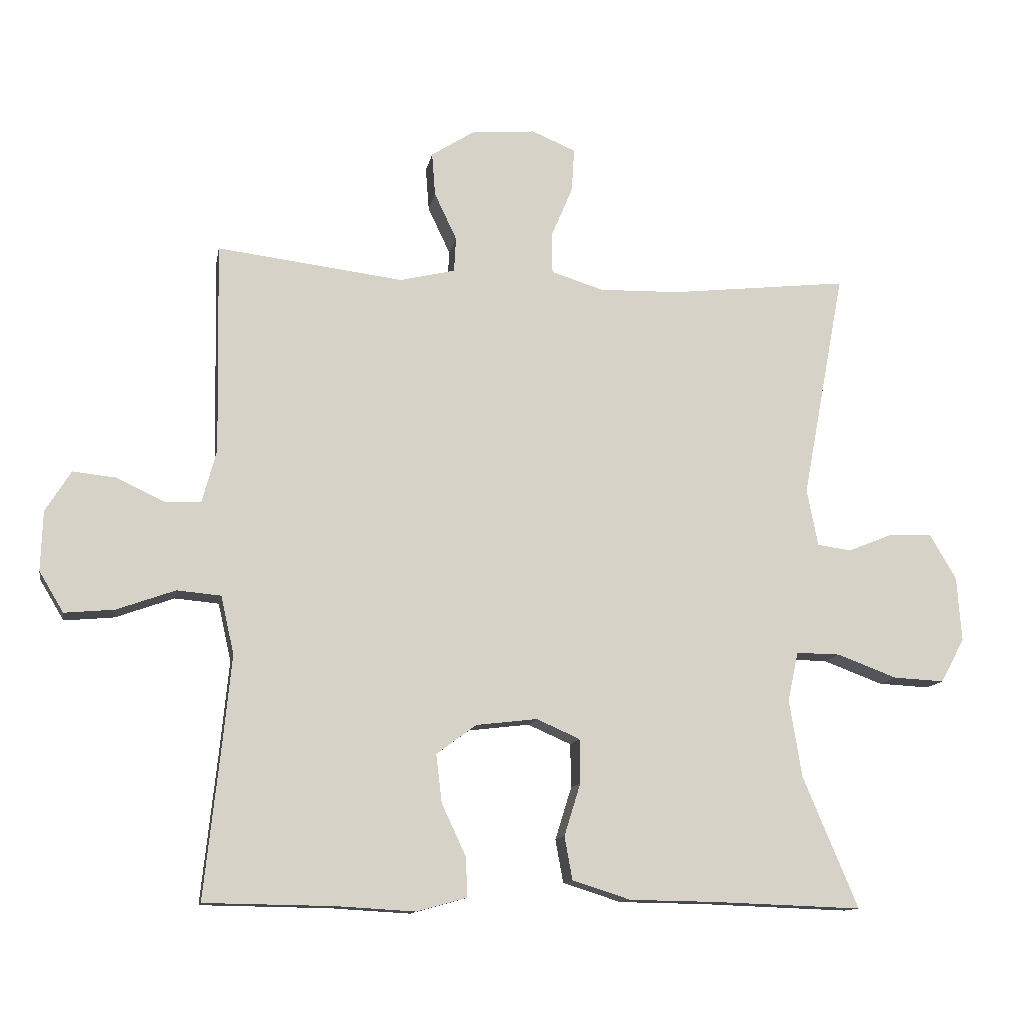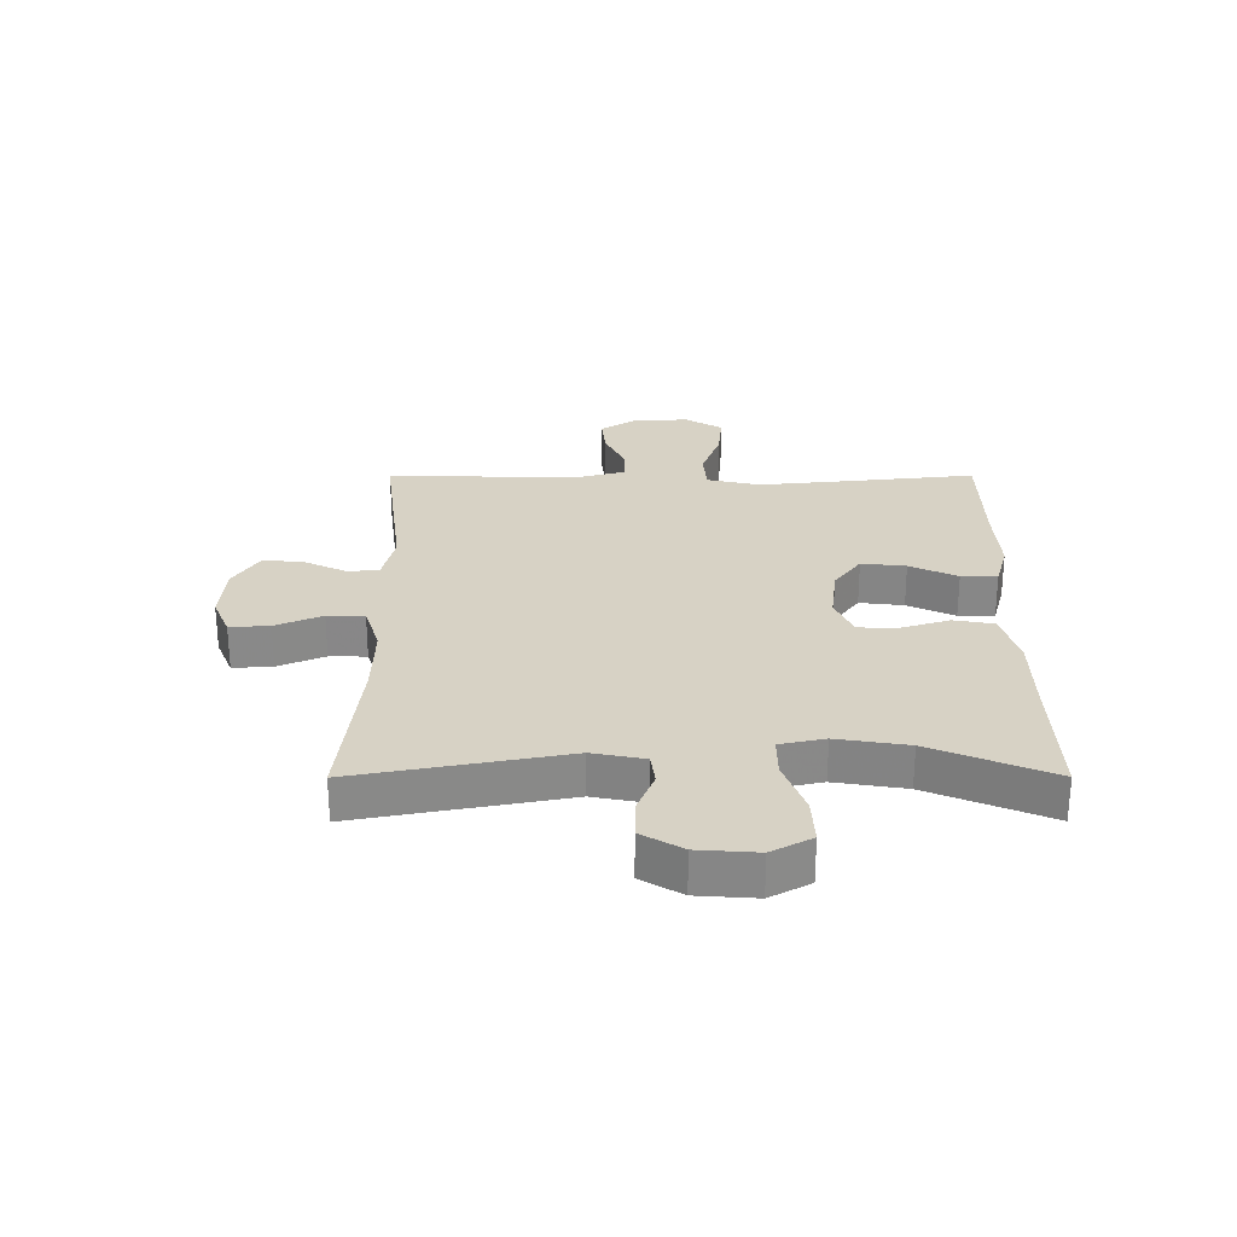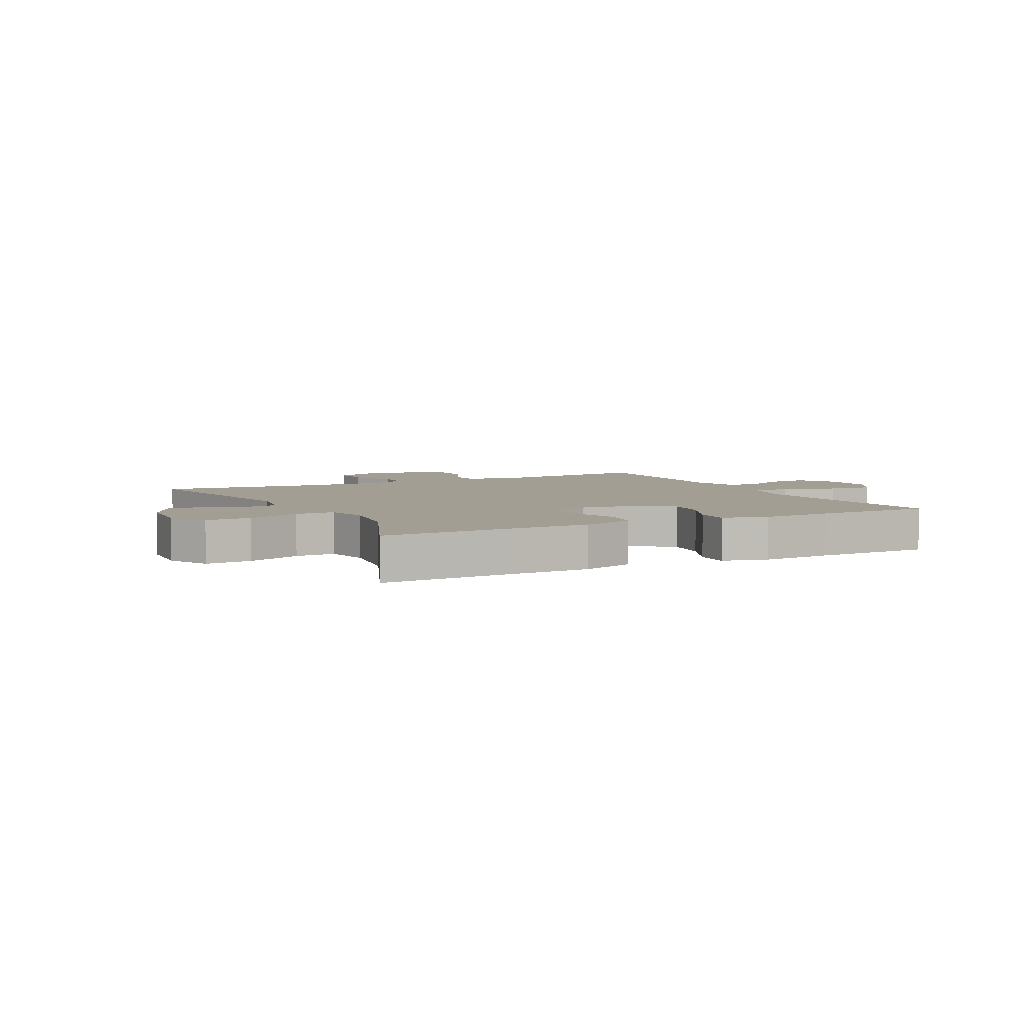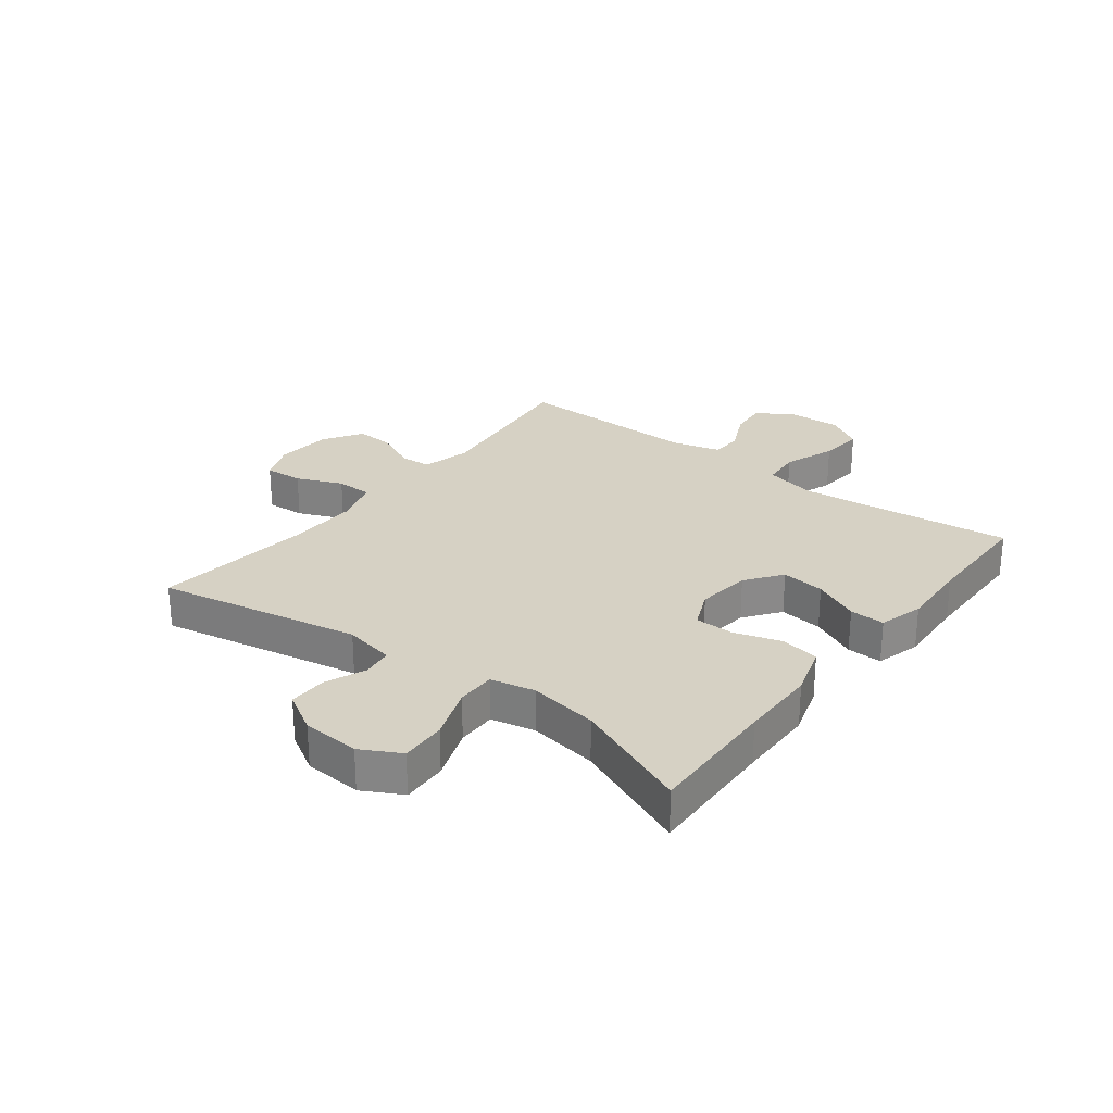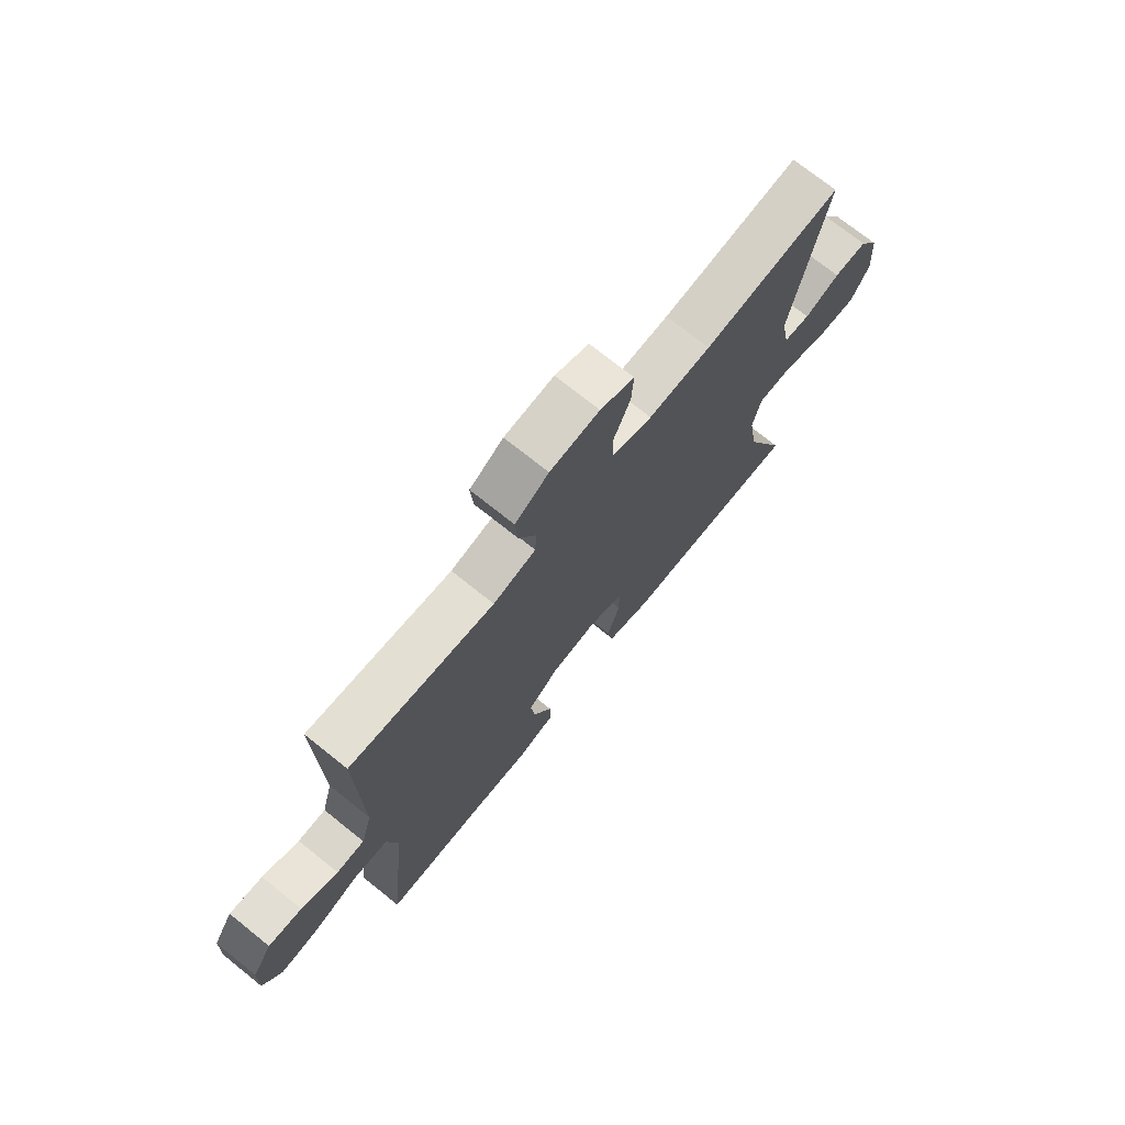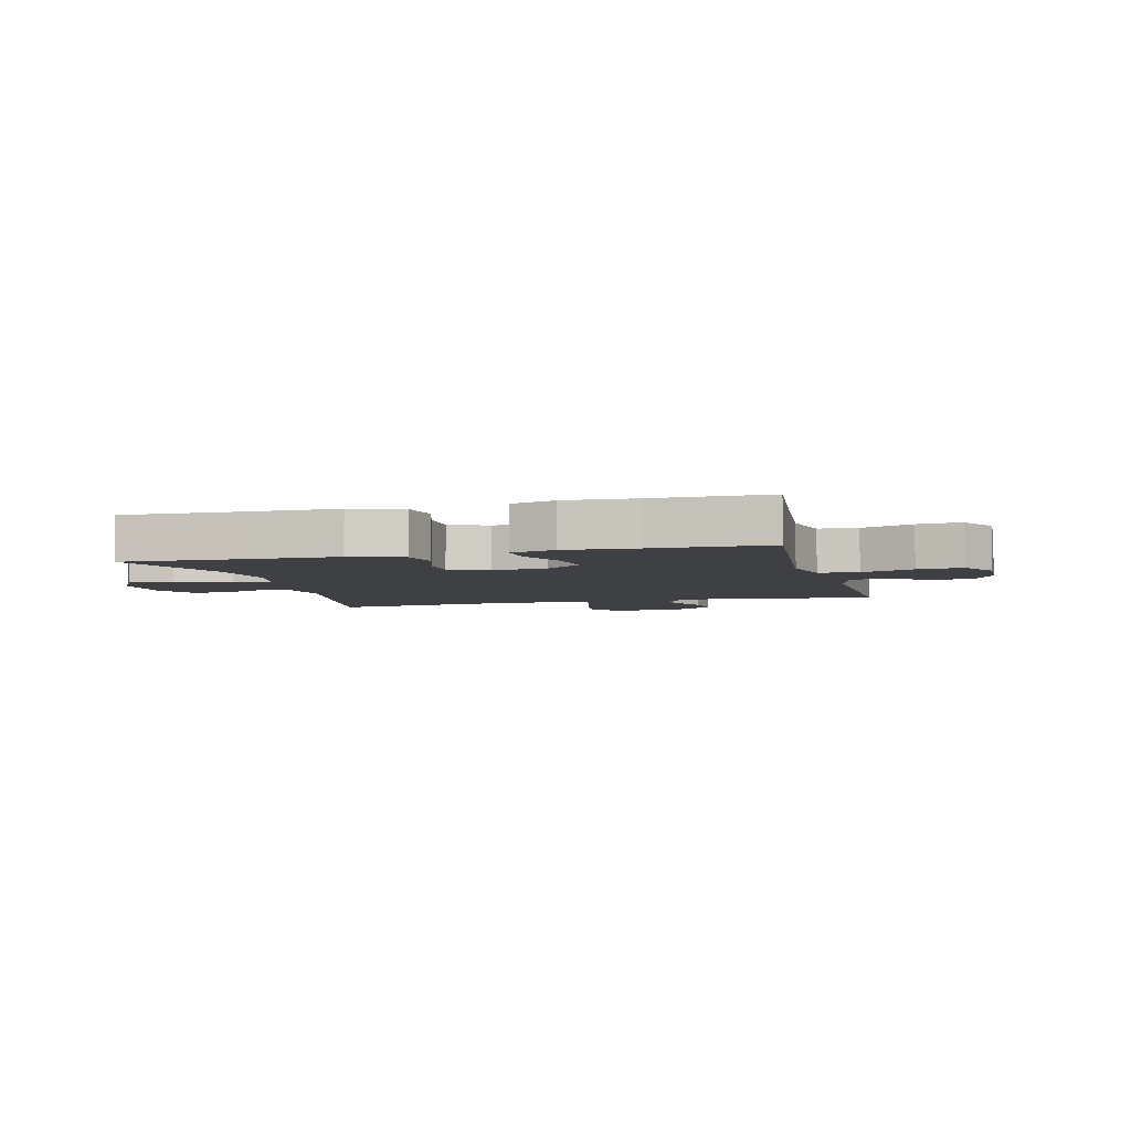
<metadata>
{"format":"obj","ext":"obj","renderer":"f3d","projection":"perspective","resolution":1024,"background":"white","views":[{"elev":-12.2,"azim":-10.2,"up":"+Z"},{"elev":27.3,"azim":89.9,"up":"+Y"},{"elev":5.1,"azim":152.7,"up":"+Y"},{"elev":26.6,"azim":127.5,"up":"+Y"},{"elev":72.9,"azim":-51.3,"up":"+Z"},{"elev":-5.1,"azim":-165.3,"up":"+Y"}]}
</metadata>
<code>
v -0.5 0.07 -0.5
v -0.475 0.07 -0.266
v -0.462 0.07 -0.133
v -0.482 0.07 -0.045
v -0.549 0.07 -0.039
v -0.638 0.07 -0.071
v -0.714 0.07 -0.078
v -0.751 0.07 -0.016
v -0.748 0.07 0.075
v -0.709 0.07 0.137
v -0.643 0.07 0.13
v -0.571 0.07 0.096
v -0.516 0.07 0.097
v -0.494 0.07 0.178
v -0.5 0.07 0.5
v -0.216 0.07 0.465
v -0.132 0.07 0.485
v -0.129 0.07 0.538
v -0.163 0.07 0.61
v -0.168 0.07 0.676
v -0.102 0.07 0.718
v -0.005 0.07 0.726
v 0.062 0.07 0.698
v 0.058 0.07 0.632
v 0.025 0.07 0.554
v 0.026 0.07 0.492
v 0.106 0.07 0.467
v 0.229 0.07 0.47
v 0.5 0.07 0.5
v 0.435 0.07 0.153
v 0.452 0.07 0.066
v 0.504 0.07 0.059
v 0.573 0.07 0.087
v 0.638 0.07 0.088
v 0.678 0.07 0.02
v 0.685 0.07 -0.079
v 0.649 0.07 -0.146
v 0.571 0.07 -0.142
v 0.48 0.07 -0.108
v 0.413 0.07 -0.107
v 0.397 0.07 -0.182
v 0.416 0.07 -0.3
v 0.5 0.07 -0.5
v 0.274 0.07 -0.492
v 0.142 0.07 -0.49
v 0.053 0.07 -0.462
v 0.041 0.07 -0.396
v 0.066 0.07 -0.316
v 0.065 0.07 -0.249
v -0.001 0.07 -0.22
v -0.094 0.07 -0.231
v -0.155 0.07 -0.276
v -0.146 0.07 -0.35
v -0.109 0.07 -0.429
v -0.107 0.07 -0.489
v -0.183 0.07 -0.51
v -0.303 0.07 -0.503
v -0.5 0 -0.5
v -0.475 0 -0.266
v -0.462 0 -0.133
v -0.482 0 -0.045
v -0.549 0 -0.039
v -0.638 0 -0.071
v -0.714 0 -0.078
v -0.751 0 -0.016
v -0.748 0 0.075
v -0.709 0 0.137
v -0.643 0 0.13
v -0.571 0 0.096
v -0.516 0 0.097
v -0.494 0 0.178
v -0.5 0 0.5
v -0.216 0 0.465
v -0.132 0 0.485
v -0.129 0 0.538
v -0.163 0 0.61
v -0.168 0 0.676
v -0.102 0 0.718
v -0.005 0 0.726
v 0.062 0 0.698
v 0.058 0 0.632
v 0.025 0 0.554
v 0.026 0 0.492
v 0.106 0 0.467
v 0.229 0 0.47
v 0.5 0 0.5
v 0.435 0 0.153
v 0.452 0 0.066
v 0.504 0 0.059
v 0.573 0 0.087
v 0.638 0 0.088
v 0.678 0 0.02
v 0.685 0 -0.079
v 0.649 0 -0.146
v 0.571 0 -0.142
v 0.48 0 -0.108
v 0.413 0 -0.107
v 0.397 0 -0.182
v 0.416 0 -0.3
v 0.5 0 -0.5
v 0.274 0 -0.492
v 0.142 0 -0.49
v 0.053 0 -0.462
v 0.041 0 -0.396
v 0.066 0 -0.316
v 0.065 0 -0.249
v -0.001 0 -0.22
v -0.094 0 -0.231
v -0.155 0 -0.276
v -0.146 0 -0.35
v -0.109 0 -0.429
v -0.107 0 -0.489
v -0.183 0 -0.51
v -0.303 0 -0.503
f 55 56 57
f 54 55 57
f 53 54 57
f 57 1 2
f 53 57 2
f 52 53 2
f 51 52 2 3
f 50 51 3 4
f 46 47 48
f 45 46 48
f 44 45 48
f 44 48 49
f 43 44 49
f 42 43 49
f 41 42 49 50
f 37 38 39
f 36 37 39
f 35 36 39
f 34 35 39
f 33 34 39
f 32 33 39
f 31 32 39 40
f 30 31 40
f 28 29 30
f 41 50 4
f 40 41 4
f 30 40 4
f 28 30 4
f 27 28 4
f 23 24 25
f 22 23 25
f 21 22 25
f 20 21 25
f 19 20 25
f 18 19 25
f 17 18 25 26
f 14 15 16
f 27 4 5
f 26 27 5
f 17 26 5
f 16 17 5
f 14 16 5
f 13 14 5
f 9 10 11 12
f 9 12 13
f 8 9 13
f 7 8 13
f 6 7 13
f 5 6 13
f 114 113 112
f 114 112 111
f 114 111 110
f 59 58 114
f 59 114 110
f 59 110 109
f 60 59 109 108
f 61 60 108 107
f 105 104 103
f 105 103 102
f 105 102 101
f 106 105 101
f 106 101 100
f 106 100 99
f 107 106 99 98
f 96 95 94
f 96 94 93
f 96 93 92
f 96 92 91
f 96 91 90
f 96 90 89
f 97 96 89 88
f 97 88 87
f 87 86 85
f 61 107 98
f 61 98 97
f 61 97 87
f 61 87 85
f 61 85 84
f 82 81 80
f 82 80 79
f 82 79 78
f 82 78 77
f 82 77 76
f 82 76 75
f 83 82 75 74
f 73 72 71
f 62 61 84
f 62 84 83
f 62 83 74
f 62 74 73
f 62 73 71
f 62 71 70
f 69 68 67 66
f 70 69 66
f 70 66 65
f 70 65 64
f 70 64 63
f 70 63 62
f 1 58 59 2
f 2 59 60 3
f 3 60 61 4
f 4 61 62 5
f 5 62 63 6
f 6 63 64 7
f 7 64 65 8
f 8 65 66 9
f 9 66 67 10
f 10 67 68 11
f 11 68 69 12
f 12 69 70 13
f 13 70 71 14
f 14 71 72 15
f 15 72 73 16
f 16 73 74 17
f 17 74 75 18
f 18 75 76 19
f 19 76 77 20
f 20 77 78 21
f 21 78 79 22
f 22 79 80 23
f 23 80 81 24
f 24 81 82 25
f 25 82 83 26
f 26 83 84 27
f 27 84 85 28
f 28 85 86 29
f 29 86 87 30
f 30 87 88 31
f 31 88 89 32
f 32 89 90 33
f 33 90 91 34
f 34 91 92 35
f 35 92 93 36
f 36 93 94 37
f 37 94 95 38
f 38 95 96 39
f 39 96 97 40
f 40 97 98 41
f 41 98 99 42
f 42 99 100 43
f 43 100 101 44
f 44 101 102 45
f 45 102 103 46
f 46 103 104 47
f 47 104 105 48
f 48 105 106 49
f 49 106 107 50
f 50 107 108 51
f 51 108 109 52
f 52 109 110 53
f 53 110 111 54
f 54 111 112 55
f 55 112 113 56
f 56 113 114 57
f 57 114 58 1

</code>
